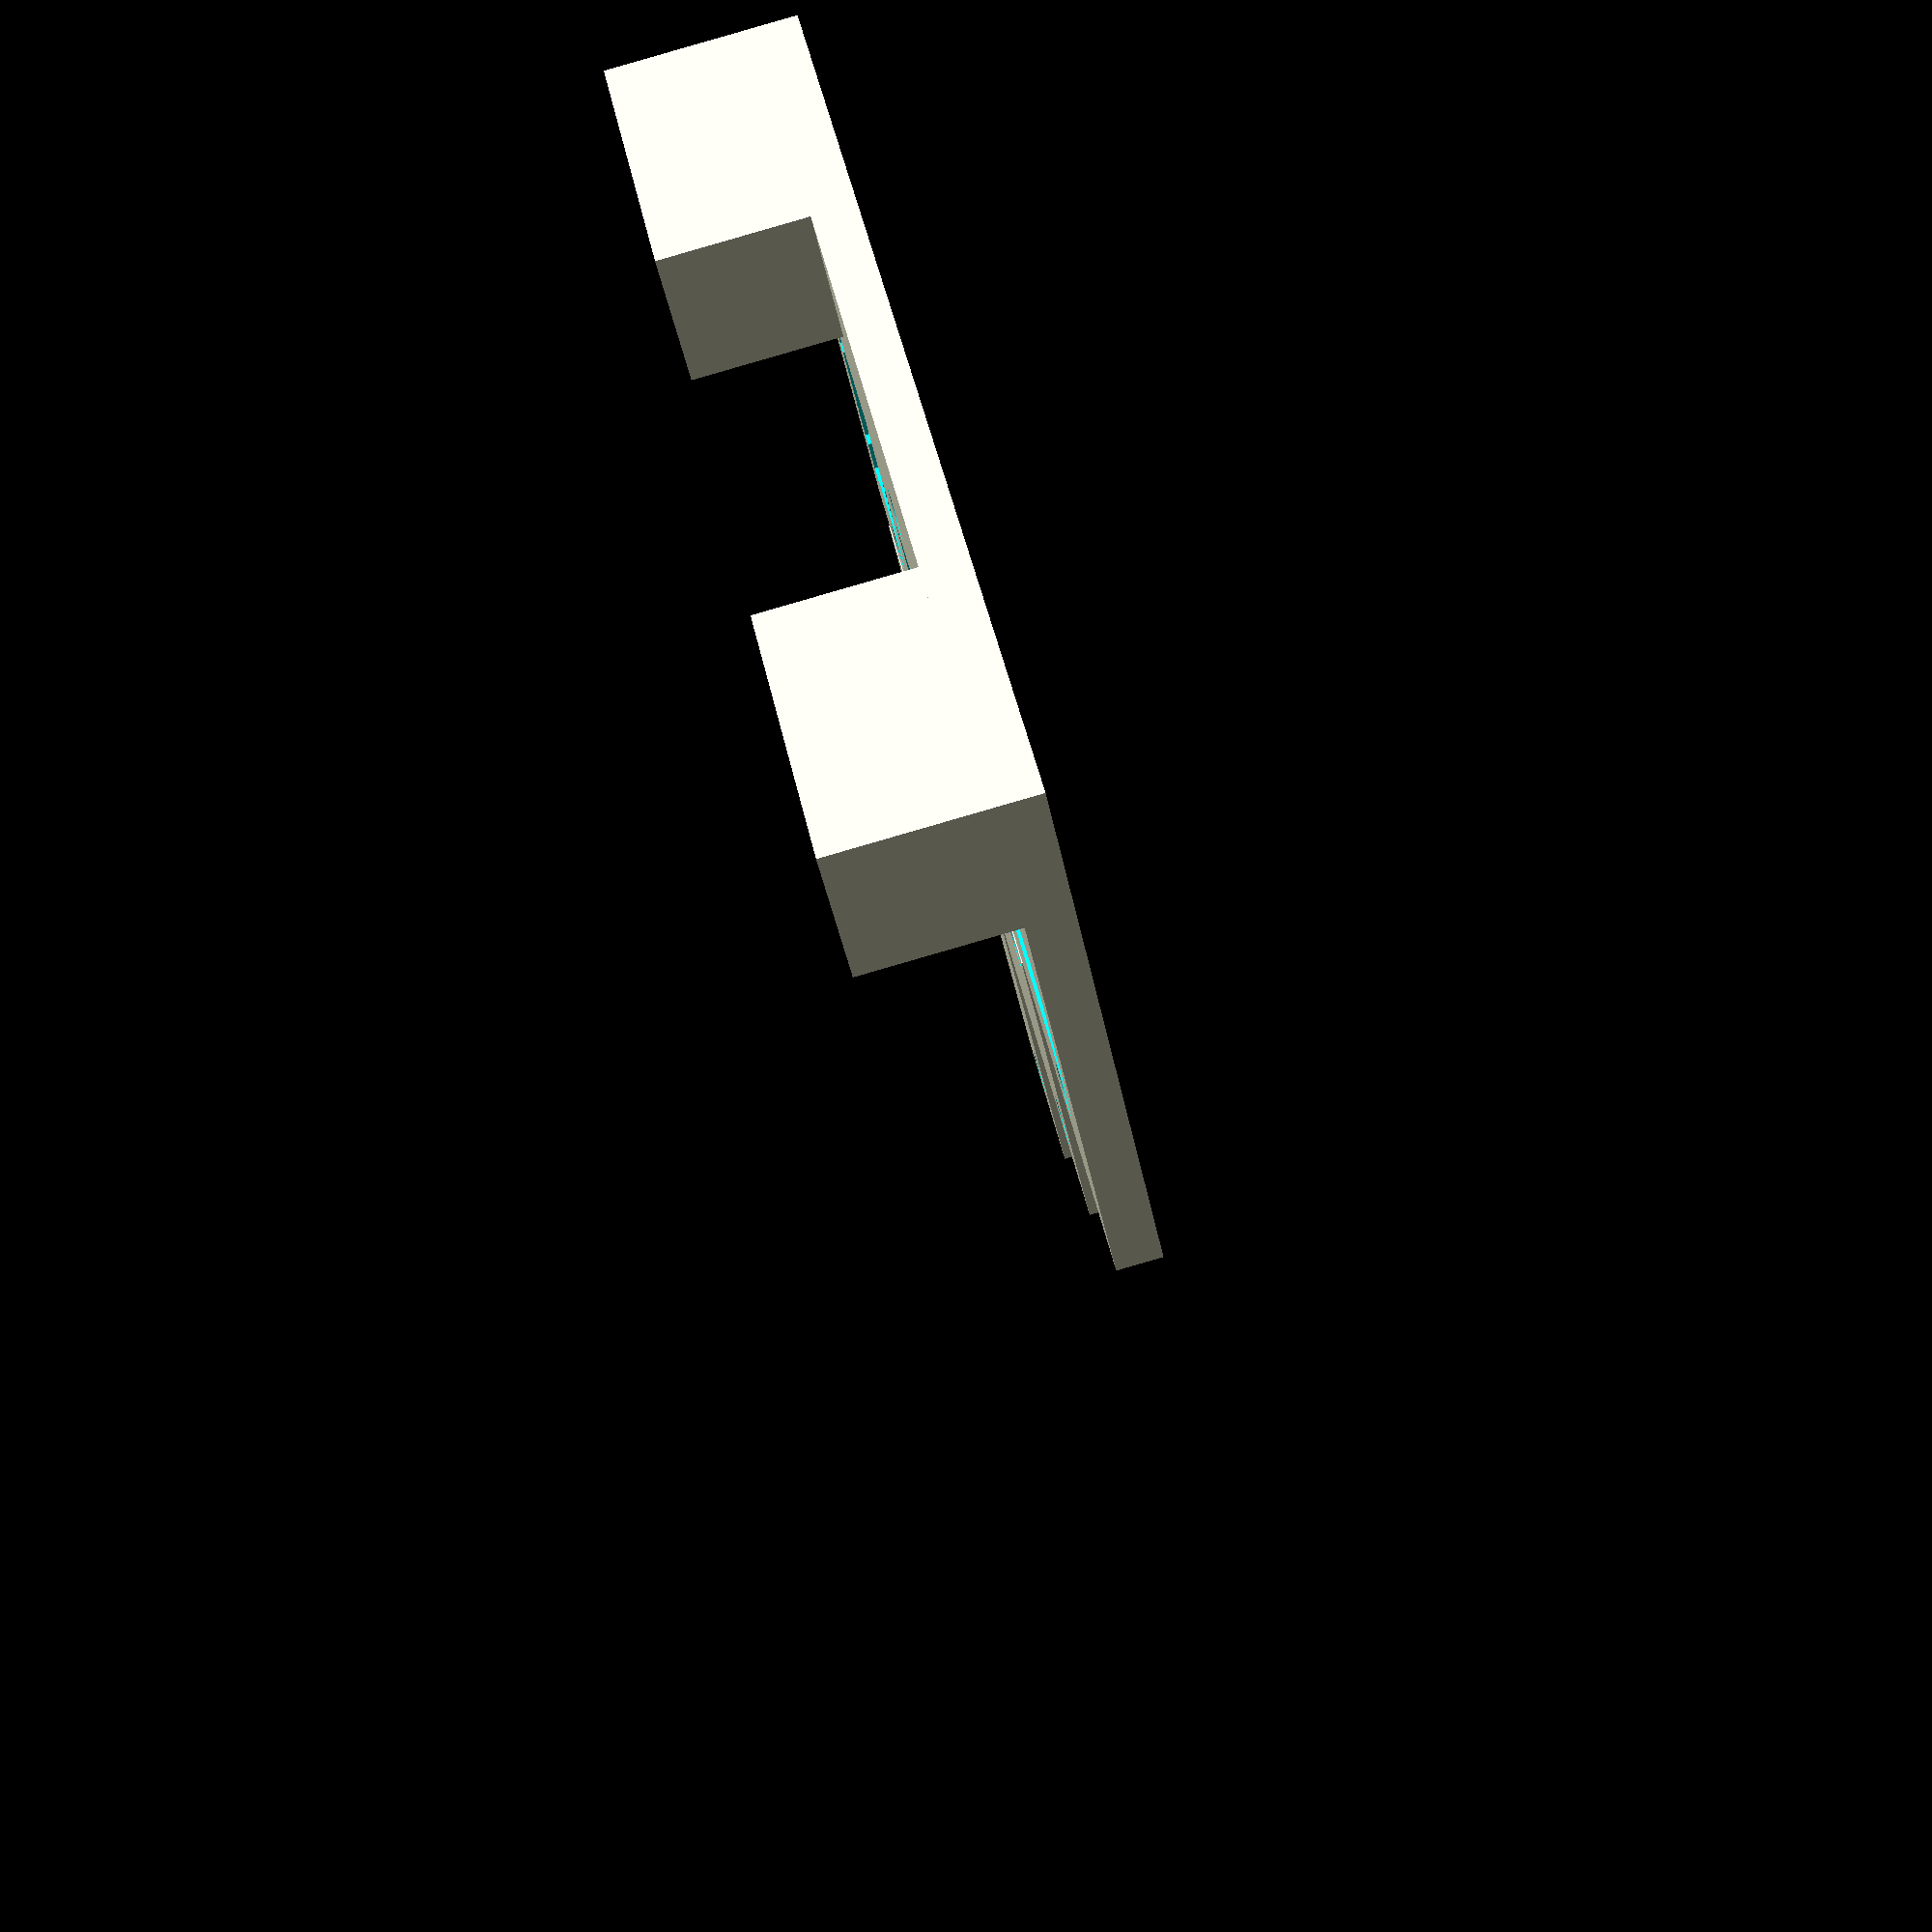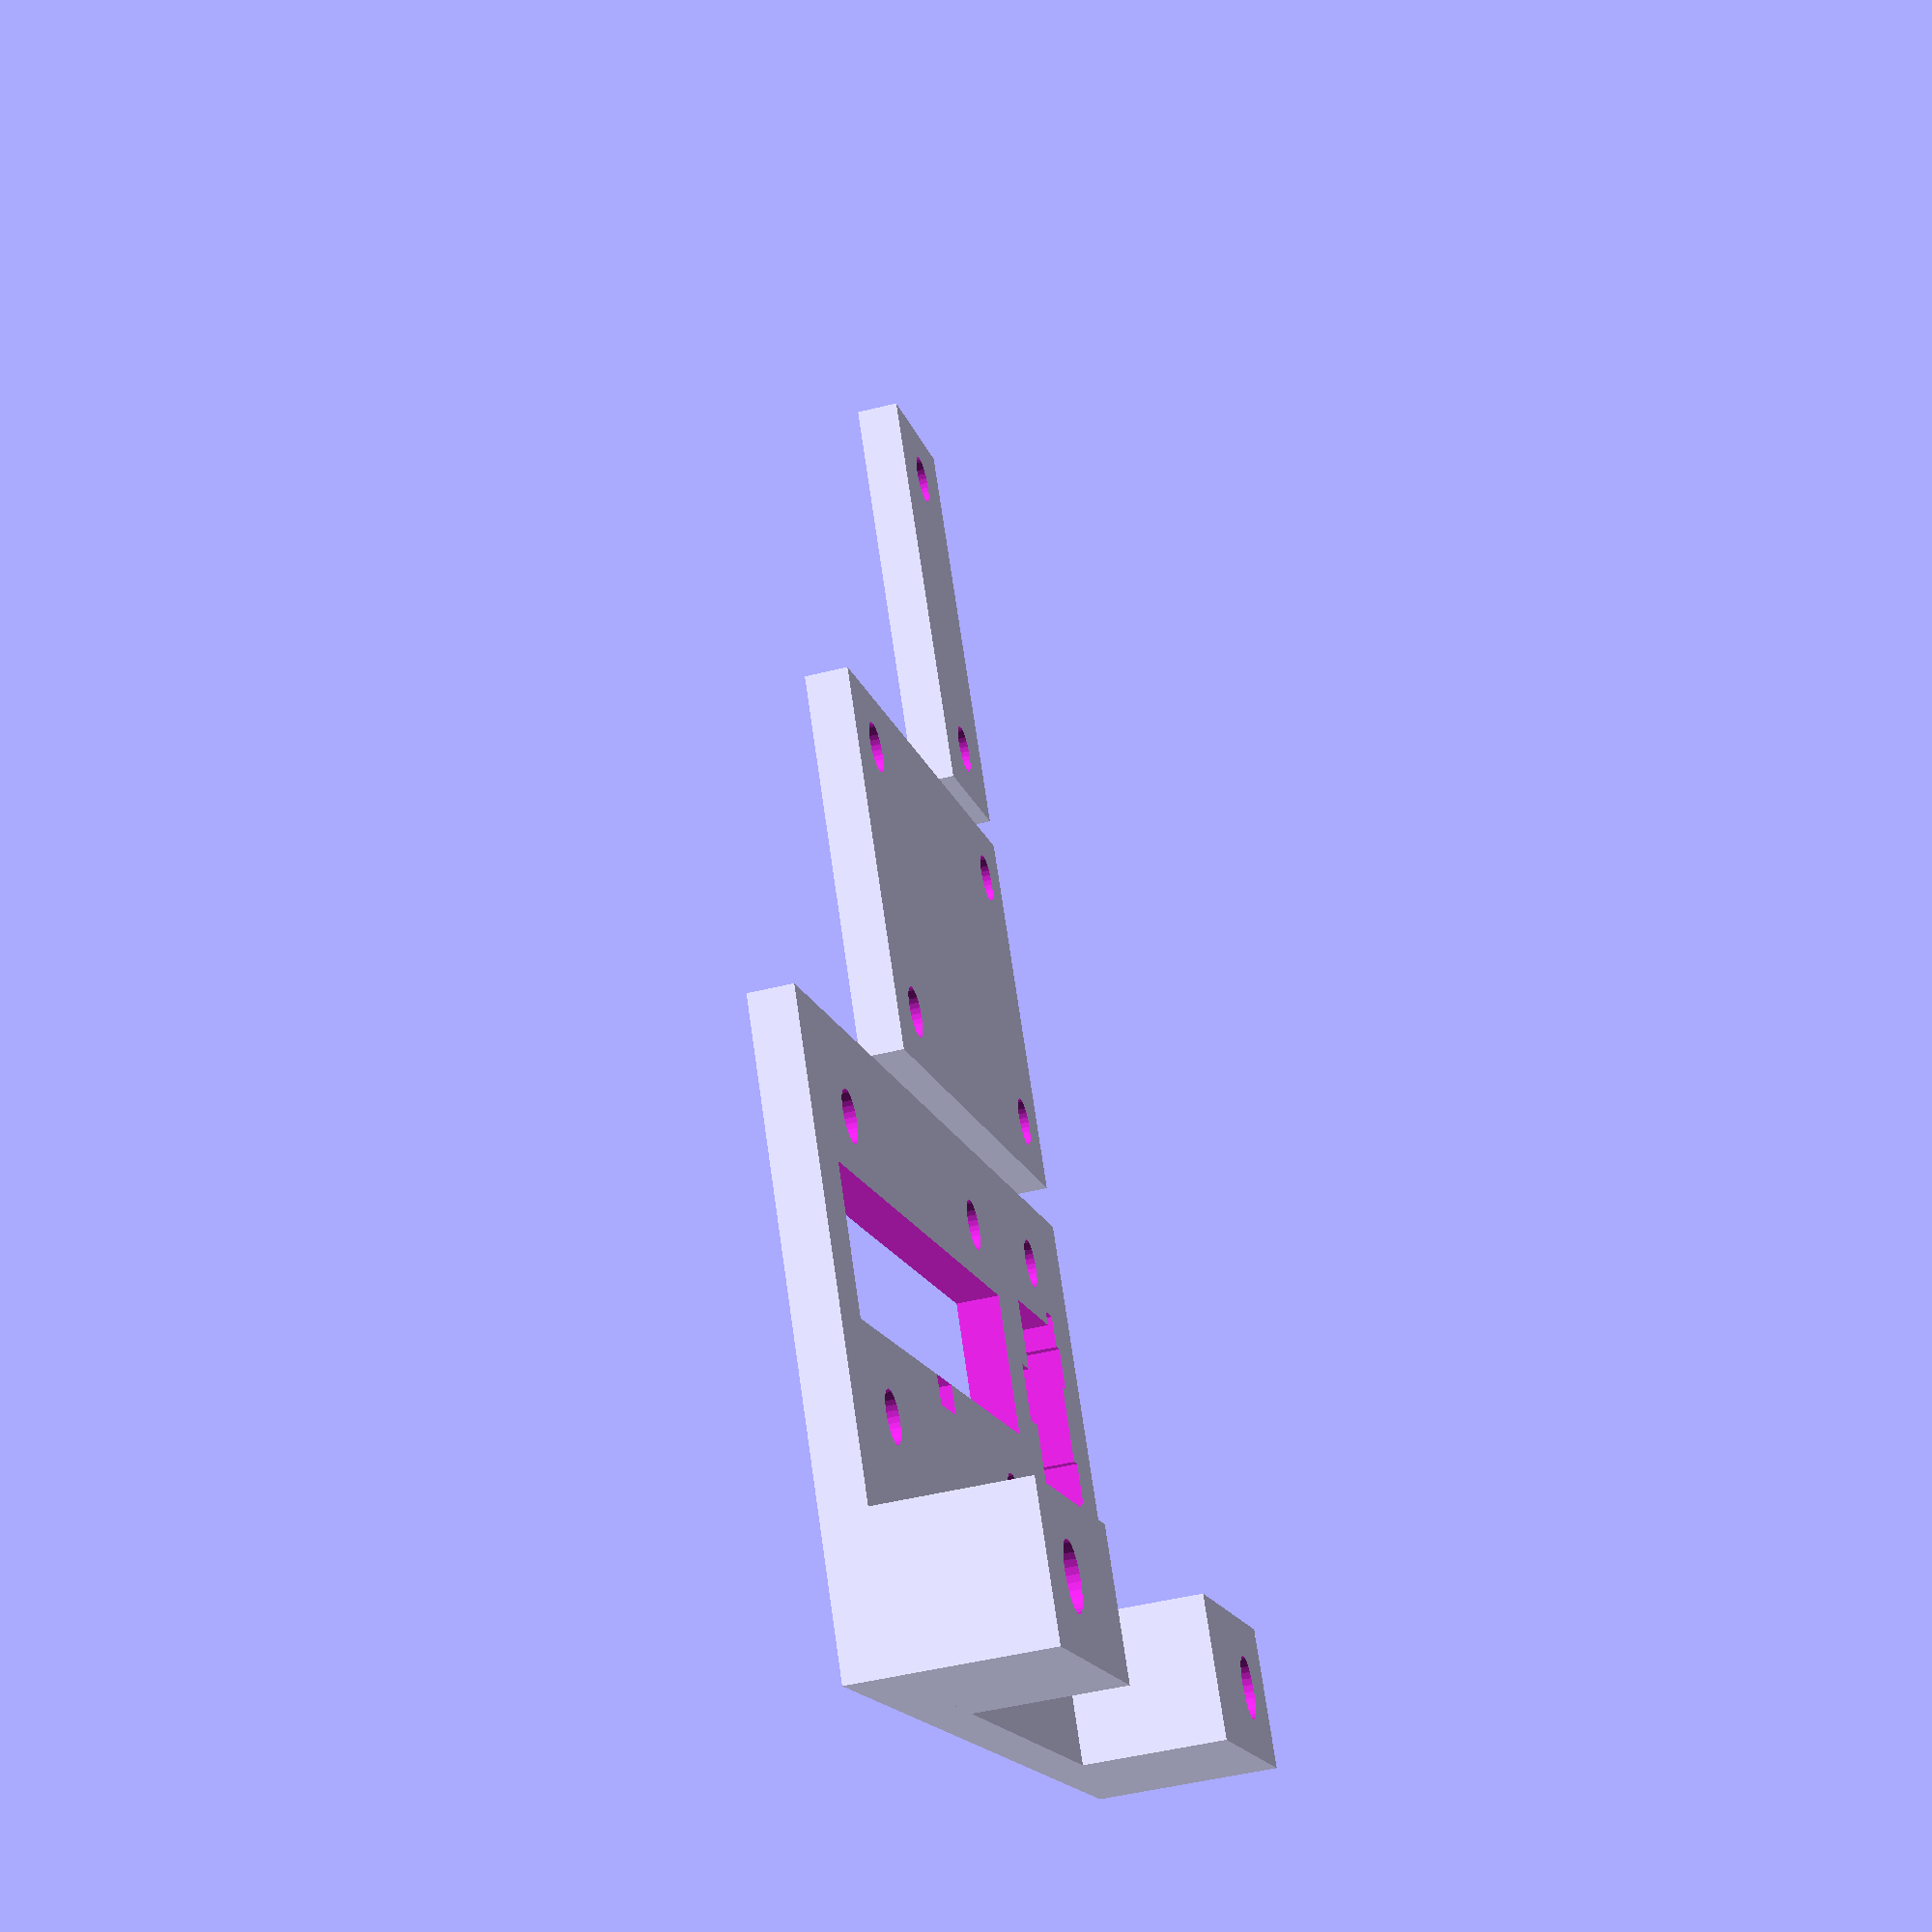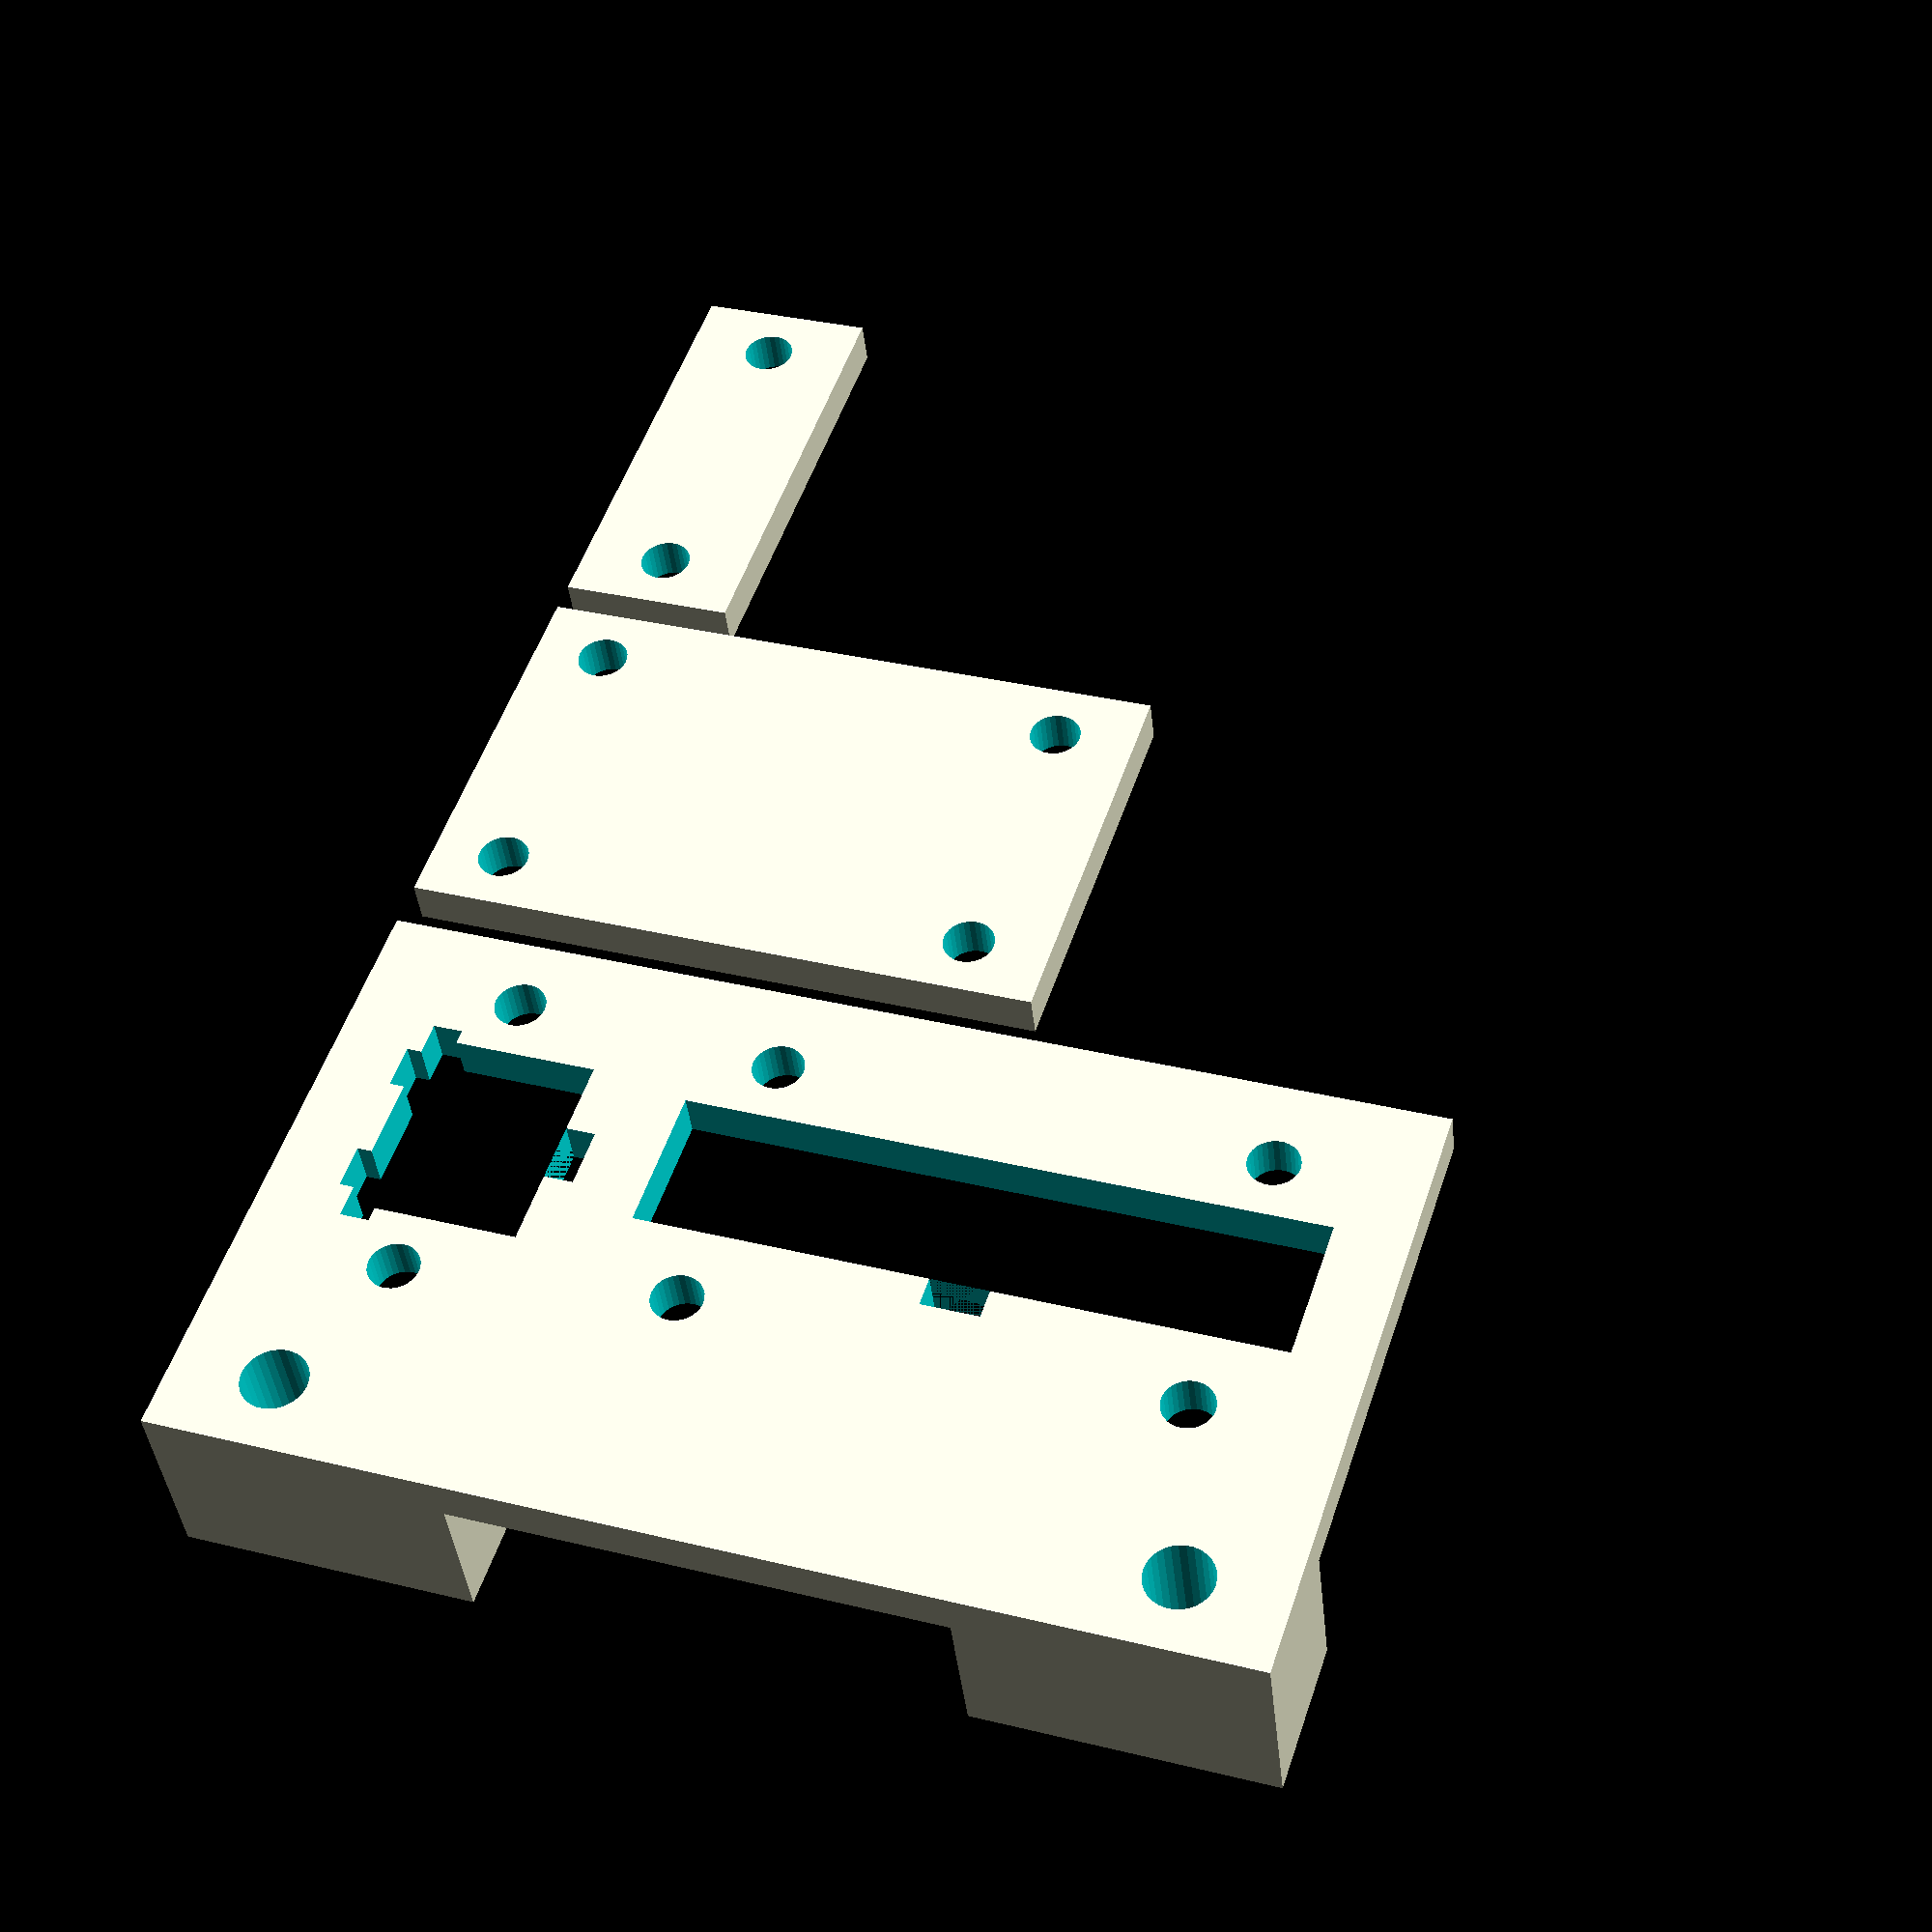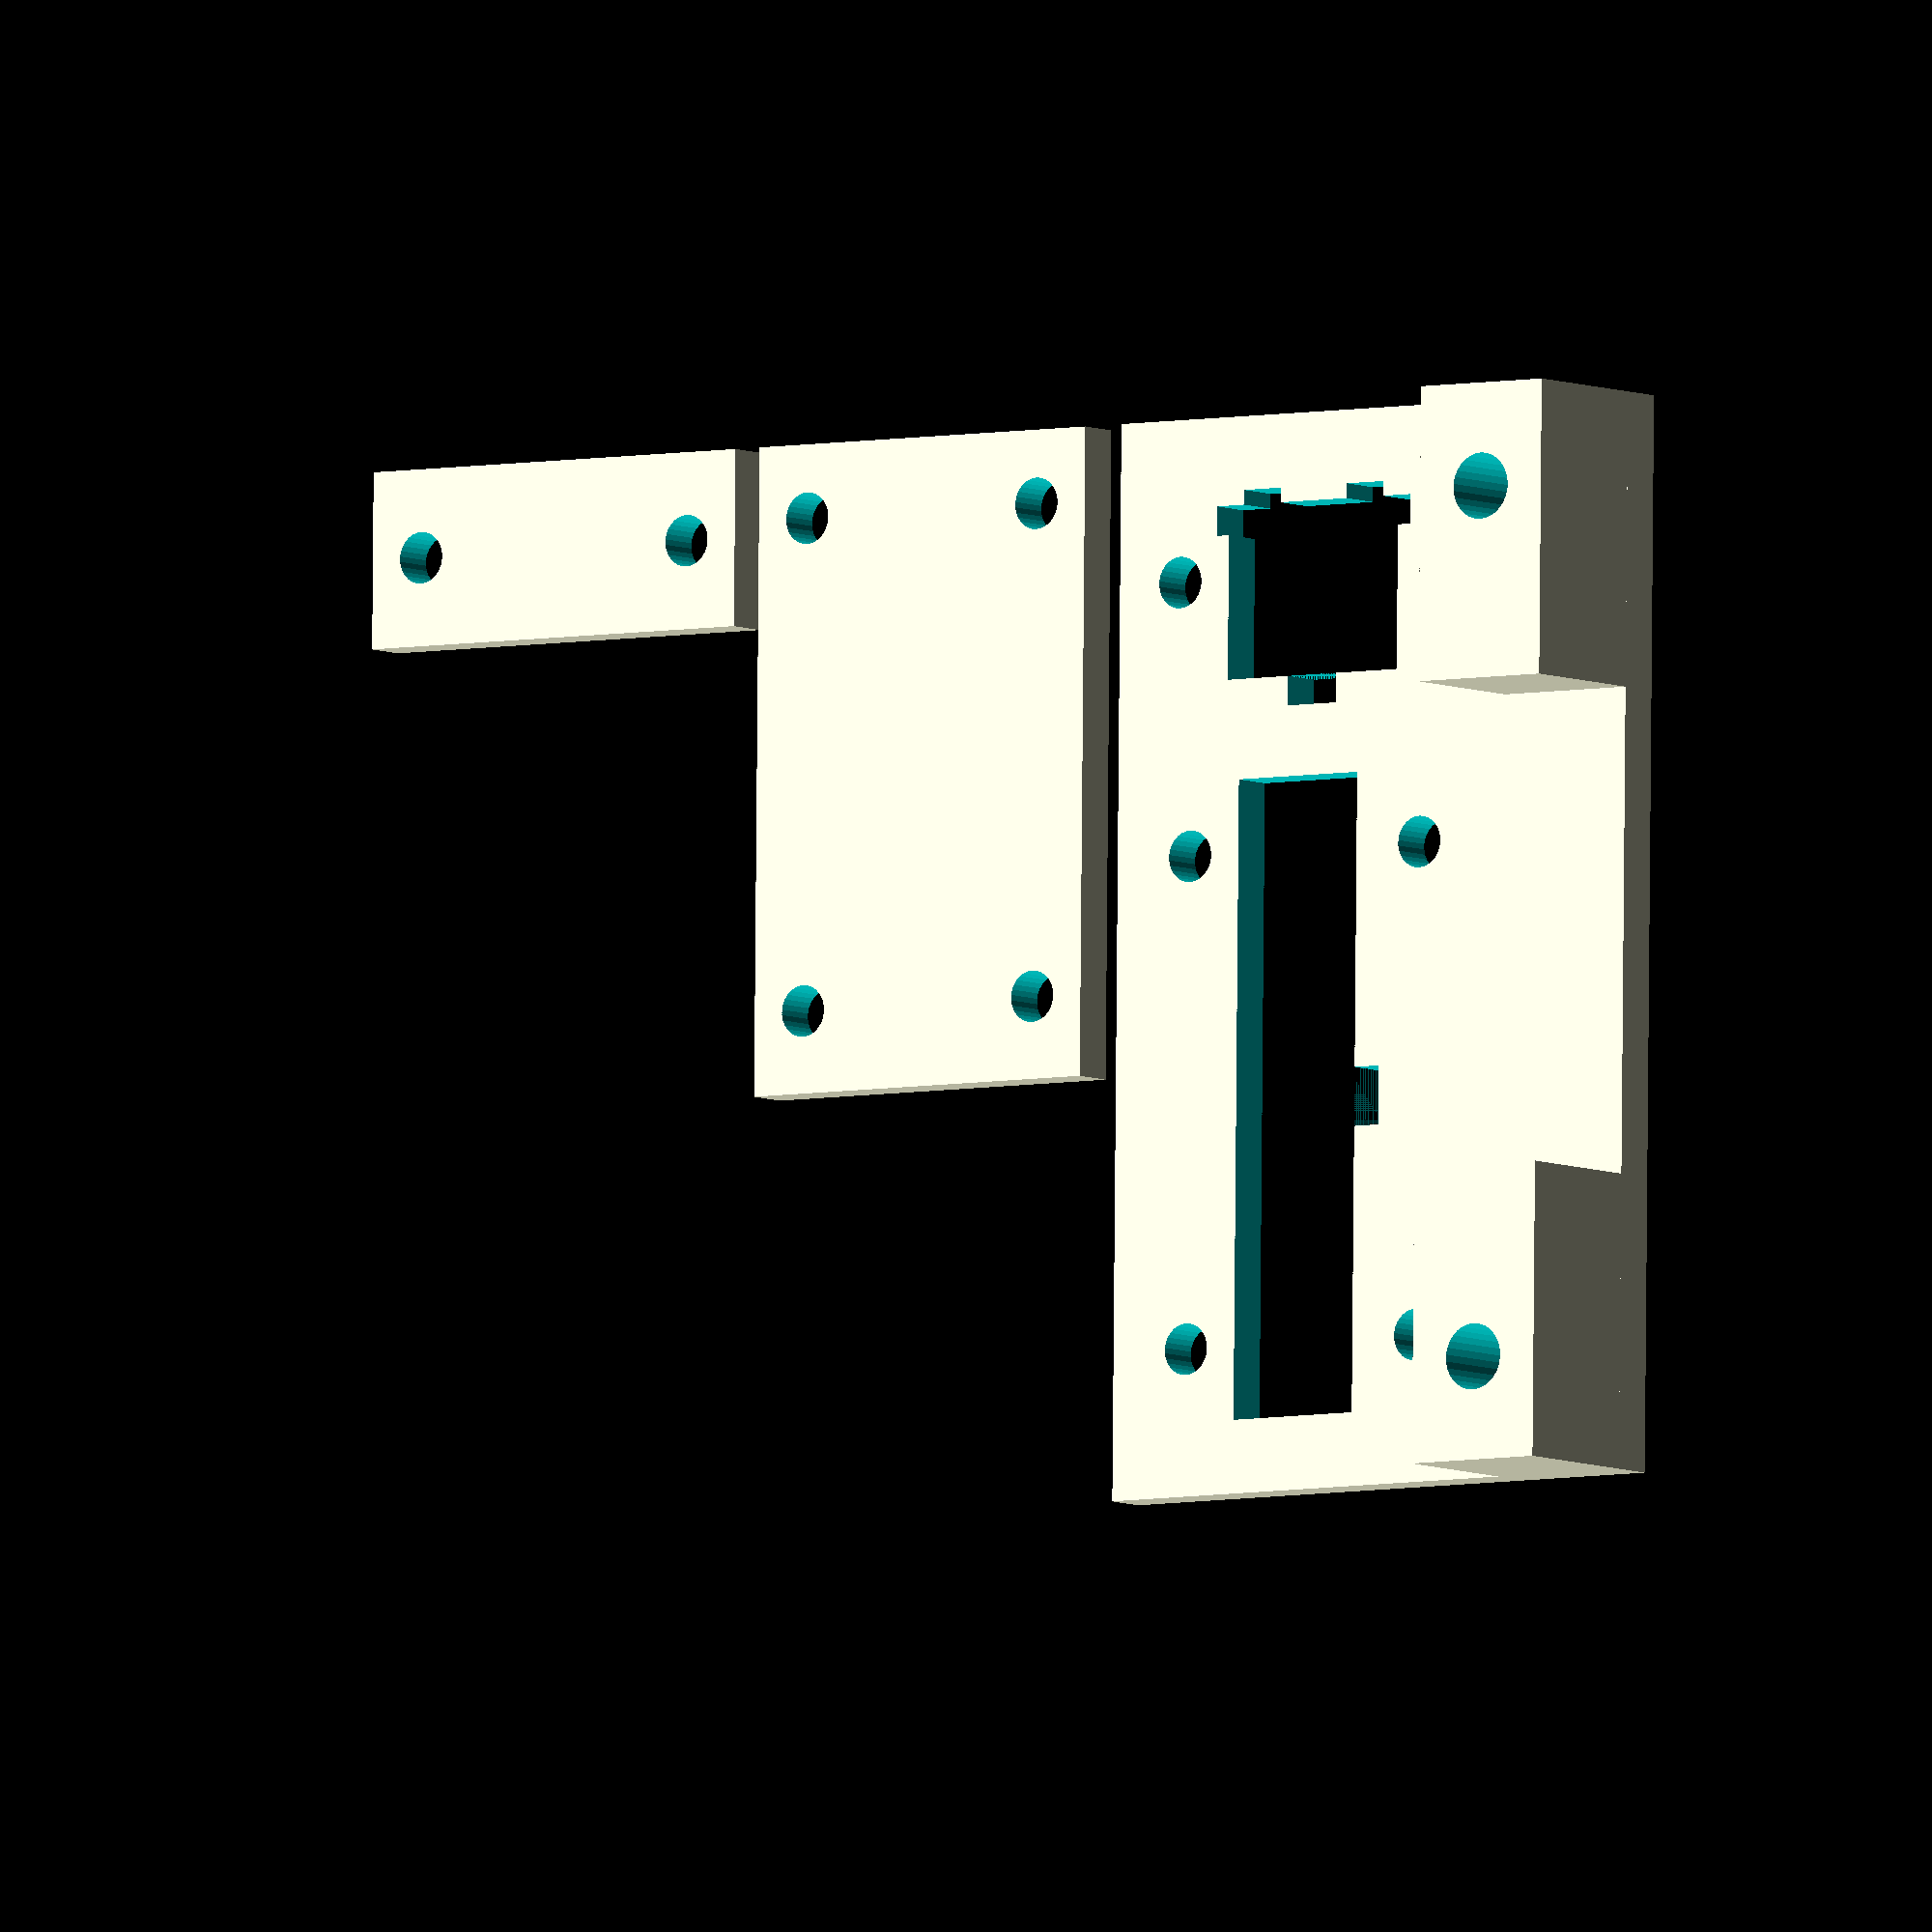
<openscad>

ATX_connector_offset = 24.6;
GPU_connector_offset = 5;

module plate() {
    cube([73, 42, 3]);
    translate([0,32,3]) cube([20, 10, 10]);
    translate([53,32,3]) cube([20, 10, 10]);
}

module back_plate_ATX() {
    difference() {
        cube([44, 27, 3]);
        translate([5, 4, -1]) cylinder(d=3.5, h=5, $fn=30);
        translate([5, 23, -1]) cylinder(d=3.5, h=5, $fn=30);

        translate([38.4, 4, -1]) cylinder(d=3.5, h=5, $fn=30);
        translate([38.4, 23, -1]) cylinder(d=3.5, h=5, $fn=30);
    }
}

module back_plate_GPU() {
    difference() {
        cube([12, 30, 3]);
        translate([6, 4, -1]) cylinder(d=3.5, h=5, $fn=30);
        translate([6, 26, -1]) cylinder(d=3.5, h=5, $fn=30);
    }
}

module plate_with_holes() {
    difference() {
    
        plate();
        
        // ATX
        translate([ATX_connector_offset,10,-1]) cube([43.4, 9.8, 5]);
        translate([ATX_connector_offset+20,19.8,-1]) cube([4, 2, 5]);

        translate([ATX_connector_offset+5, 6, -1]) cylinder(d=3.5, h=5, $fn=30);
        translate([ATX_connector_offset+5, 25, -1]) cylinder(d=3.5, h=5, $fn=30);

        translate([ATX_connector_offset+38.4, 6, -1]) cylinder(d=3.5, h=5, $fn=30);
        translate([ATX_connector_offset+38.4, 25, -1]) cylinder(d=3.5, h=5, $fn=30);

        // GPU
        translate([GPU_connector_offset+1,9,-1]) cube([11.8, 14, 5]);
        translate([GPU_connector_offset+12.8,14,-1]) cube([2, 4, 5]);
        translate([GPU_connector_offset+1,8,-1]) cube([2, 16, 5]);
        translate([GPU_connector_offset,18.75,-1]) cube([2, 3, 5]);
        translate([GPU_connector_offset,10.25,-1]) cube([2, 3, 5]);
        
        translate([GPU_connector_offset+6, 5, -1]) cylinder(d=3.5, h=5, $fn=30);
        translate([GPU_connector_offset+6, 27, -1]) cylinder(d=3.5, h=5, $fn=30);
        
        // mount holes
        translate([7, 37, -1]) cylinder(d=4.5, h=15, $fn=30);
        translate([66, 37, -1]) cylinder(d=4.5, h=15, $fn=30);
    }
}

module power_connectors() {
    plate_with_holes();
    translate([0,-30,0]) back_plate_ATX();
    translate([0,-62,0]) back_plate_GPU();
}

power_connectors();
</openscad>
<views>
elev=270.9 azim=318.7 roll=73.9 proj=p view=solid
elev=48.1 azim=147.8 roll=285.7 proj=p view=solid
elev=220.2 azim=341.8 roll=354.0 proj=p view=wireframe
elev=6.2 azim=90.6 roll=35.6 proj=o view=solid
</views>
